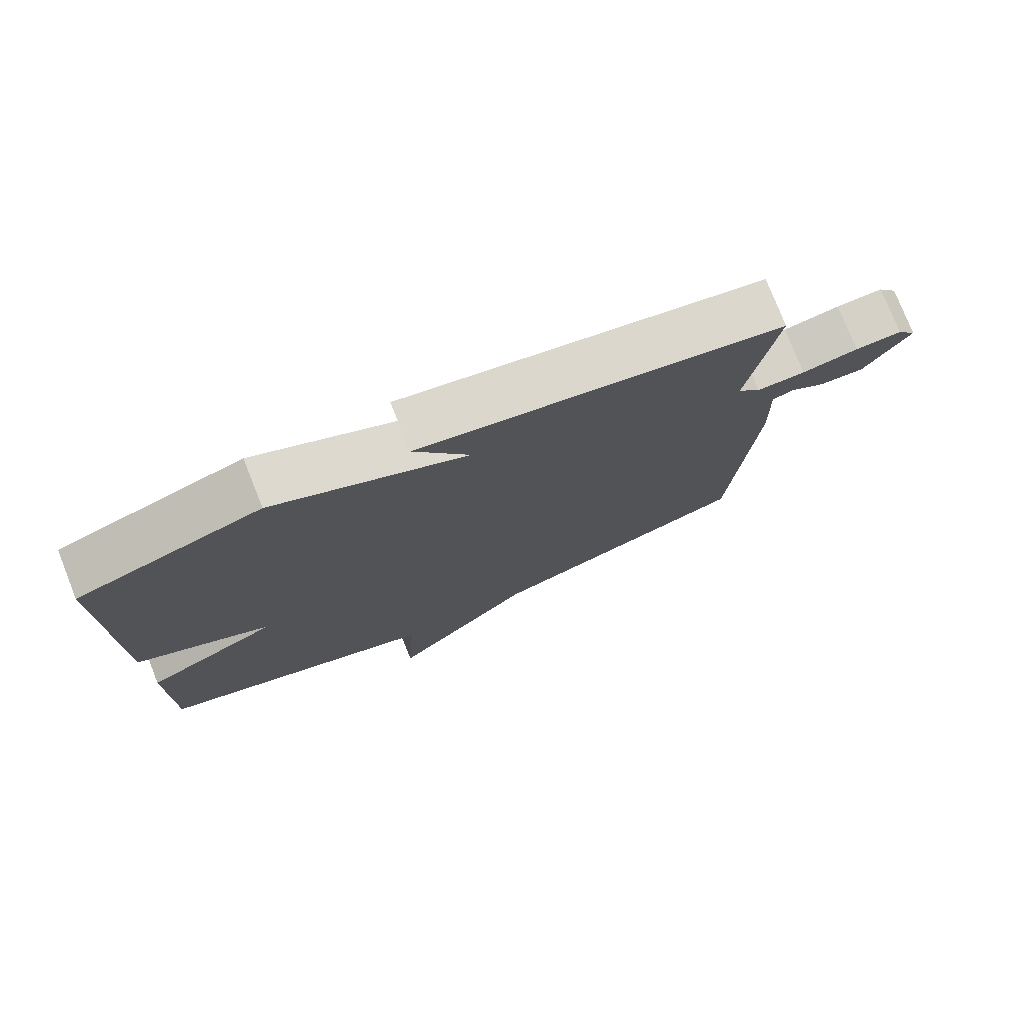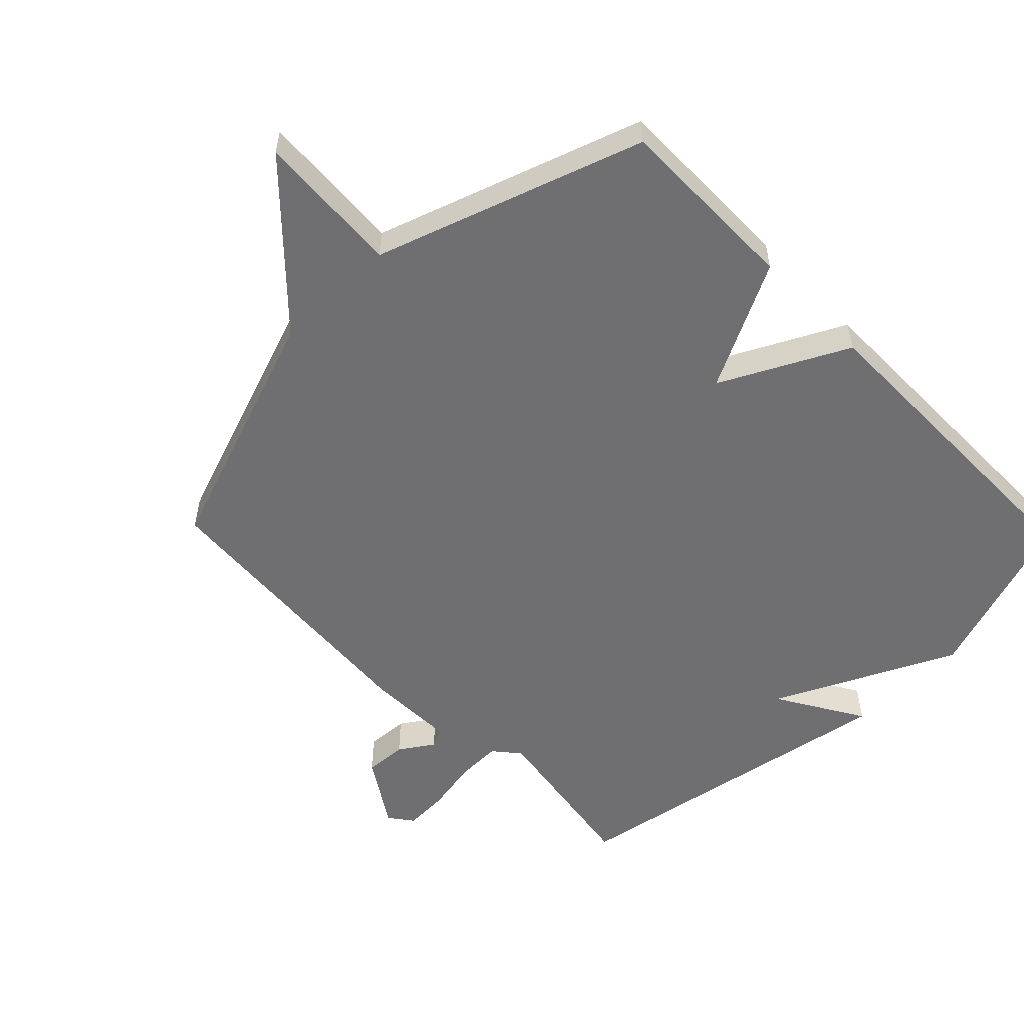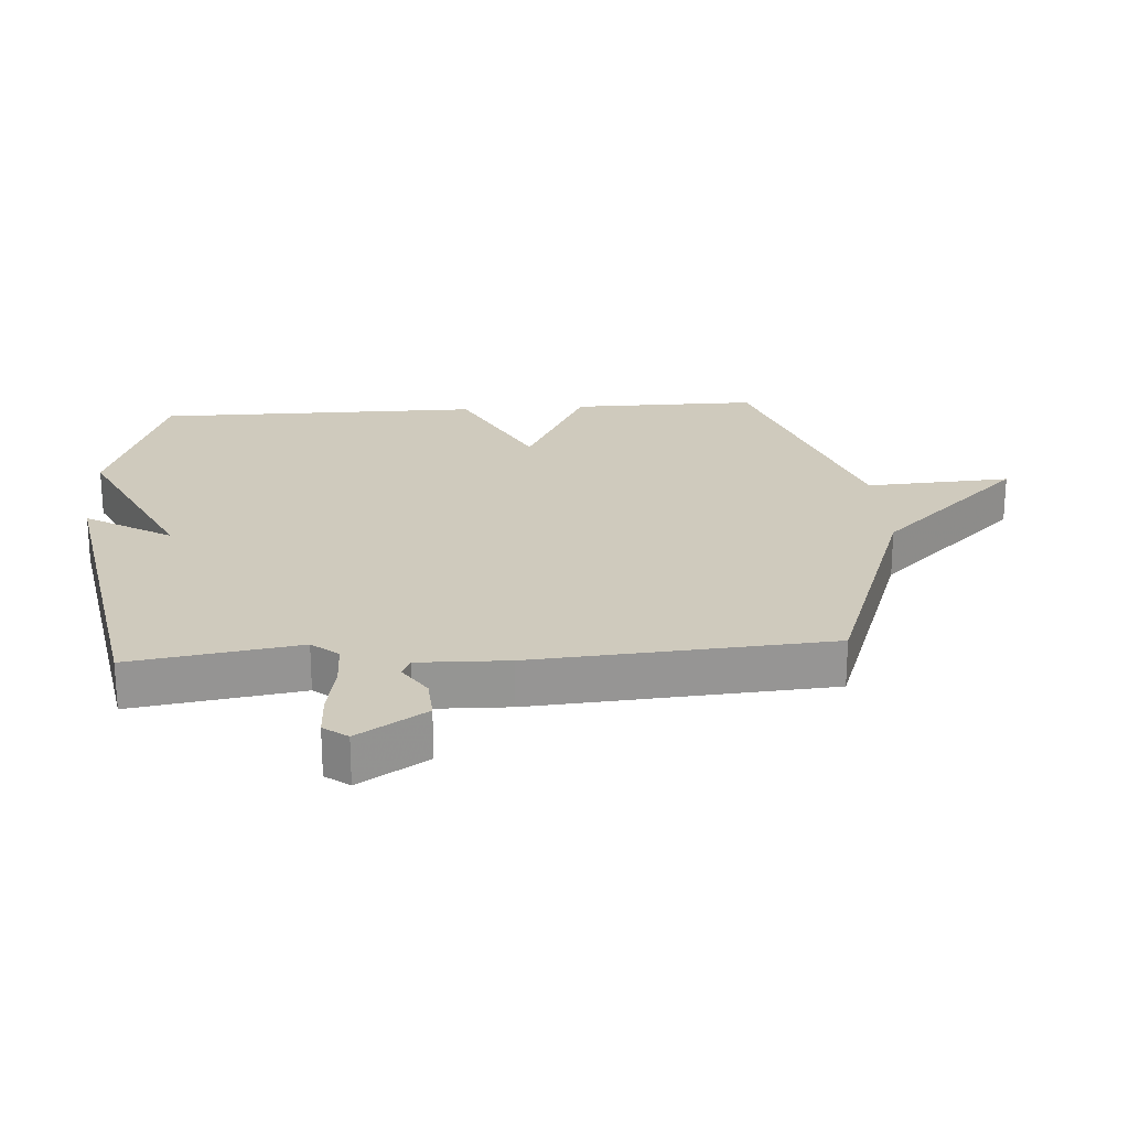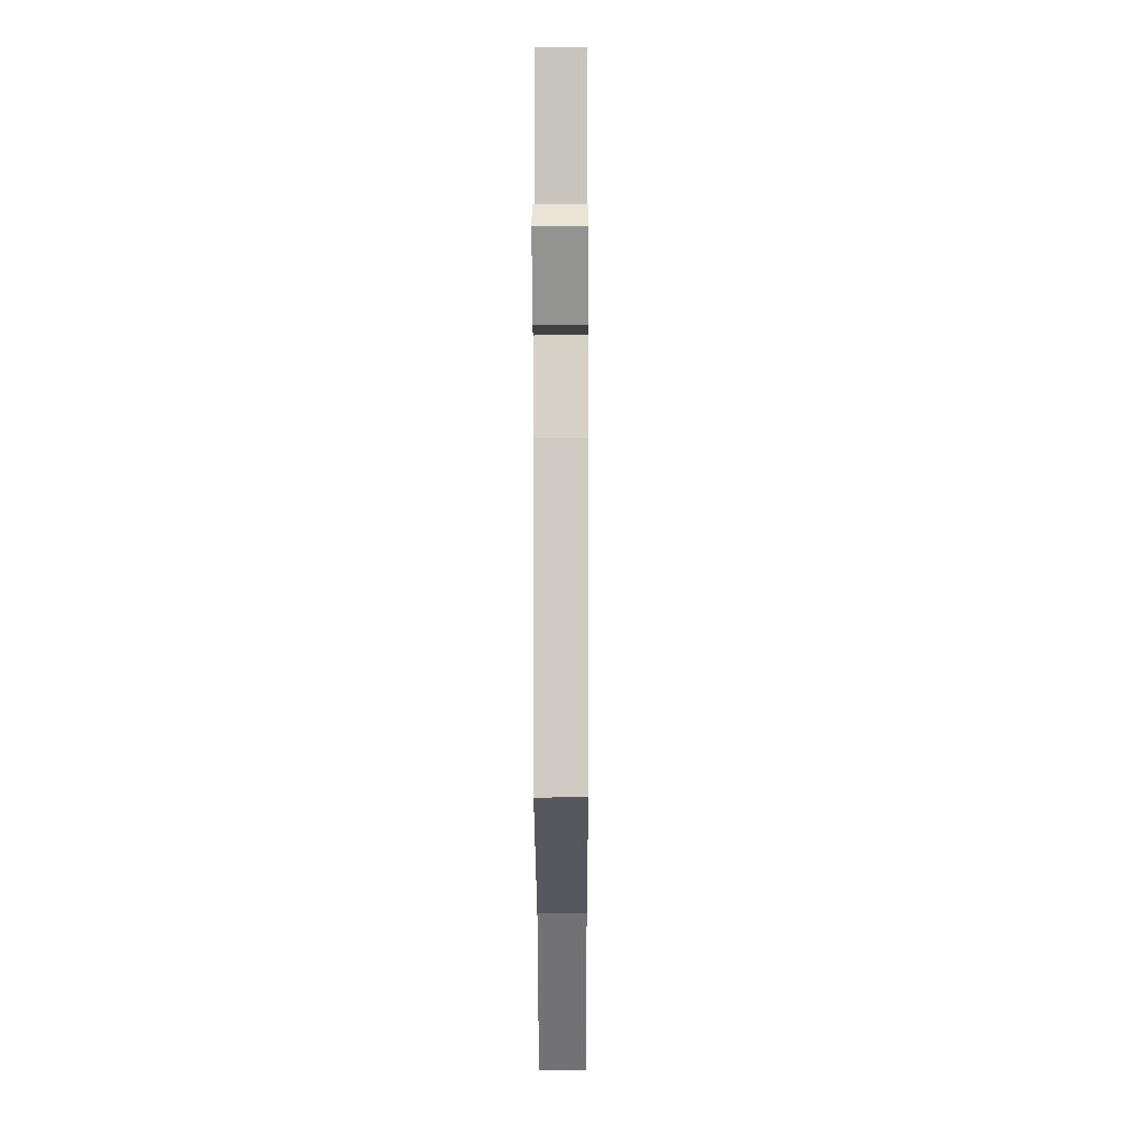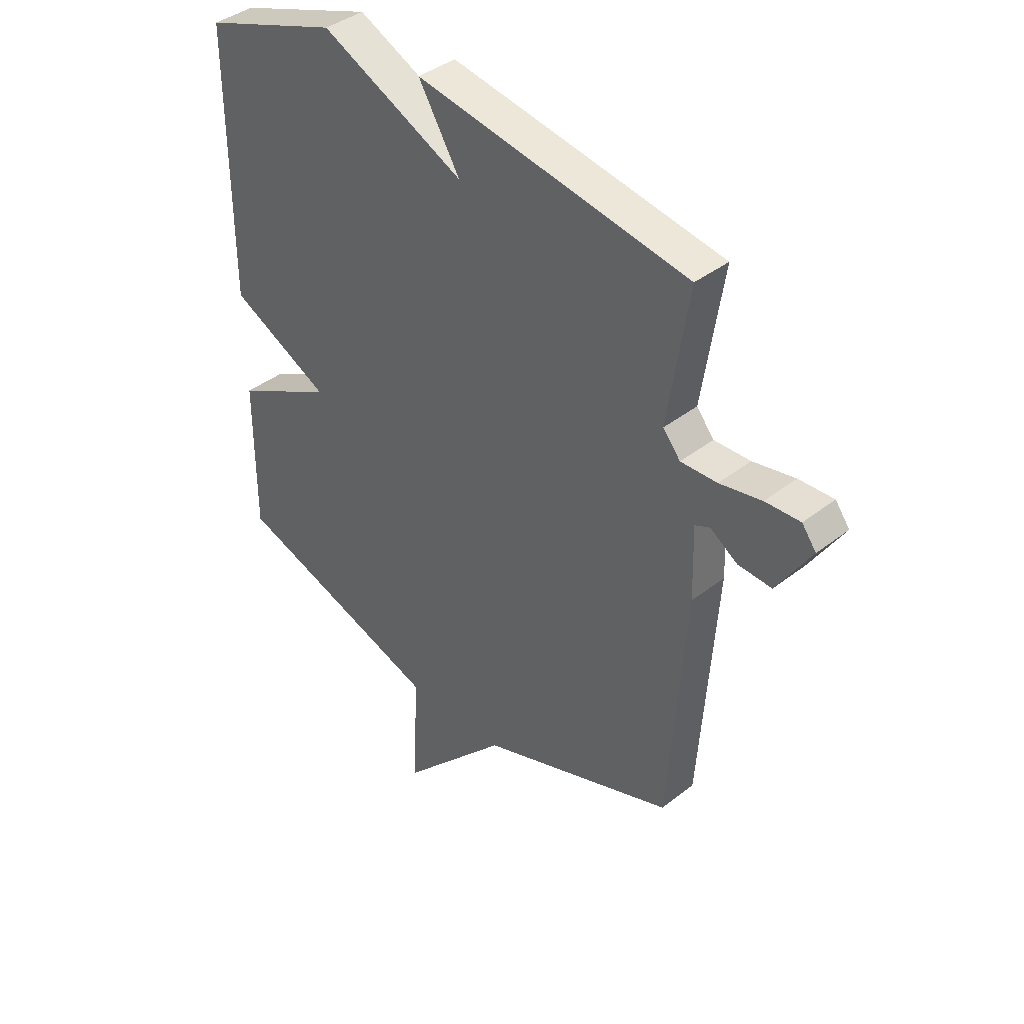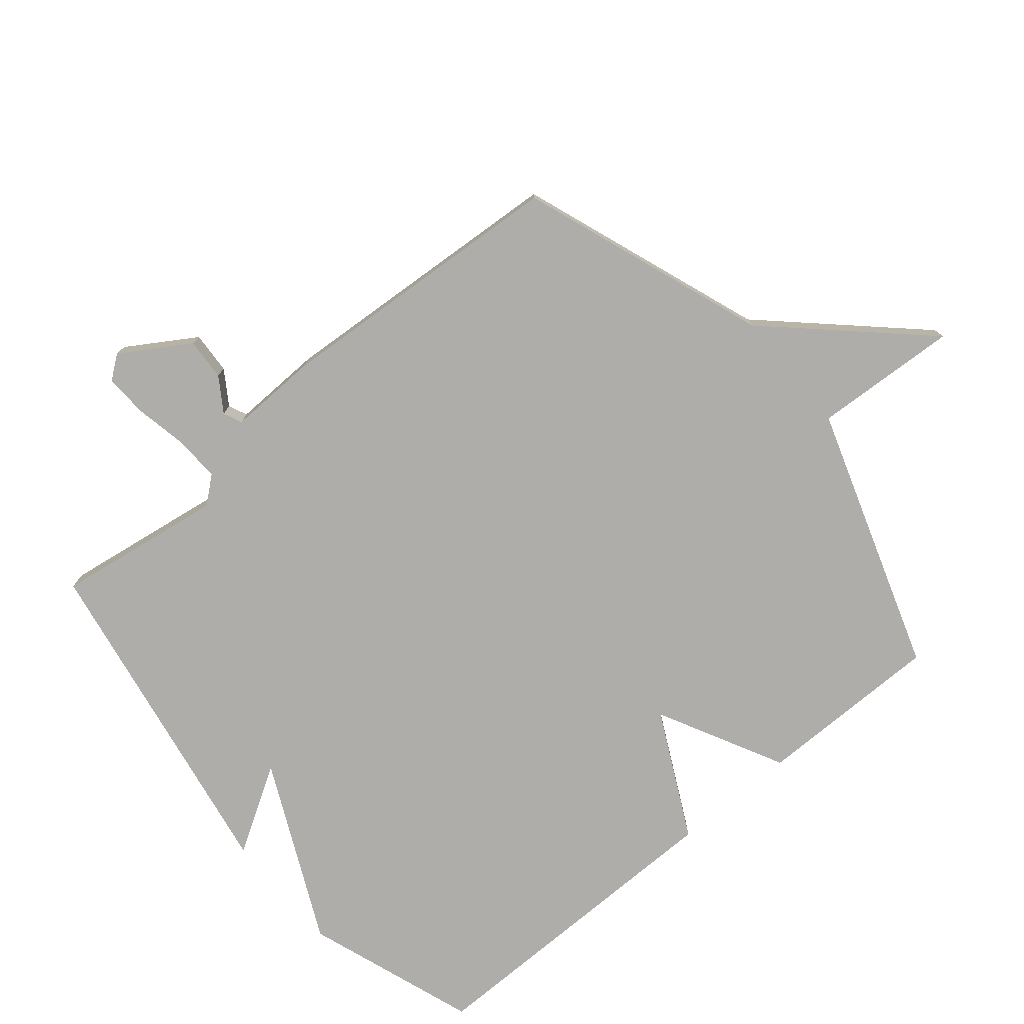
<metadata>
{"format":"obj","ext":"obj","renderer":"f3d","projection":"perspective","resolution":1024,"background":"white","views":[{"elev":77.0,"azim":-21.7,"up":"+Z"},{"elev":-54.7,"azim":-135.9,"up":"+Y"},{"elev":22.9,"azim":85.9,"up":"+Y"},{"elev":-9.0,"azim":90.2,"up":"+Z"},{"elev":39.6,"azim":45.8,"up":"+Z"},{"elev":-77.1,"azim":130.0,"up":"+Y"}]}
</metadata>
<code>
v -0.5 0.07 -0.5
v -0.499 0.07 -0.209
v -0.302 0.07 -0.108
v -0.499 0.07 -0.009
v -0.5 0.07 0.5
v -0.232 0.07 0.593
v 0.049 0.07 0.459
v -0.032 0.07 0.593
v 0.5 0.07 0.5
v 0.46 0.07 0.238
v 0.494 0.07 0.197
v 0.565 0.07 0.199
v 0.647 0.07 0.215
v 0.715 0.07 0.218
v 0.743 0.07 0.181
v 0.676 0.07 0.075
v 0.61 0.07 0.079
v 0.557 0.07 0.114
v 0.528 0.07 0.101
v 0.532 0.07 -0.039
v 0.5 0.07 -0.5
v 0.115 0.07 -0.639
v -0.098 0.07 -0.865
v -0.085 0.07 -0.639
v -0.5 0 -0.5
v -0.499 0 -0.209
v -0.302 0 -0.108
v -0.499 0 -0.009
v -0.5 0 0.5
v -0.232 0 0.593
v 0.049 0 0.459
v -0.032 0 0.593
v 0.5 0 0.5
v 0.46 0 0.238
v 0.494 0 0.197
v 0.565 0 0.199
v 0.647 0 0.215
v 0.715 0 0.218
v 0.743 0 0.181
v 0.676 0 0.075
v 0.61 0 0.079
v 0.557 0 0.114
v 0.528 0 0.101
v 0.532 0 -0.039
v 0.5 0 -0.5
v 0.115 0 -0.639
v -0.098 0 -0.865
v -0.085 0 -0.639
f 22 23 24
f 1 2 3
f 24 1 3
f 22 24 3
f 21 22 3
f 20 21 3
f 19 20 3
f 5 6 7
f 4 5 7
f 3 4 7
f 19 3 7
f 18 19 7
f 16 17 18
f 15 16 18
f 14 15 18
f 13 14 18
f 12 13 18
f 11 12 18
f 18 7 8
f 11 18 8
f 10 11 8
f 8 9 10
f 48 47 46
f 27 26 25
f 27 25 48
f 27 48 46
f 27 46 45
f 27 45 44
f 27 44 43
f 31 30 29
f 31 29 28
f 31 28 27
f 31 27 43
f 31 43 42
f 42 41 40
f 42 40 39
f 42 39 38
f 42 38 37
f 42 37 36
f 42 36 35
f 32 31 42
f 32 42 35
f 32 35 34
f 34 33 32
f 1 25 26 2
f 2 26 27 3
f 3 27 28 4
f 4 28 29 5
f 5 29 30 6
f 6 30 31 7
f 7 31 32 8
f 8 32 33 9
f 9 33 34 10
f 10 34 35 11
f 11 35 36 12
f 12 36 37 13
f 13 37 38 14
f 14 38 39 15
f 15 39 40 16
f 16 40 41 17
f 17 41 42 18
f 18 42 43 19
f 19 43 44 20
f 20 44 45 21
f 21 45 46 22
f 22 46 47 23
f 23 47 48 24
f 24 48 25 1

</code>
